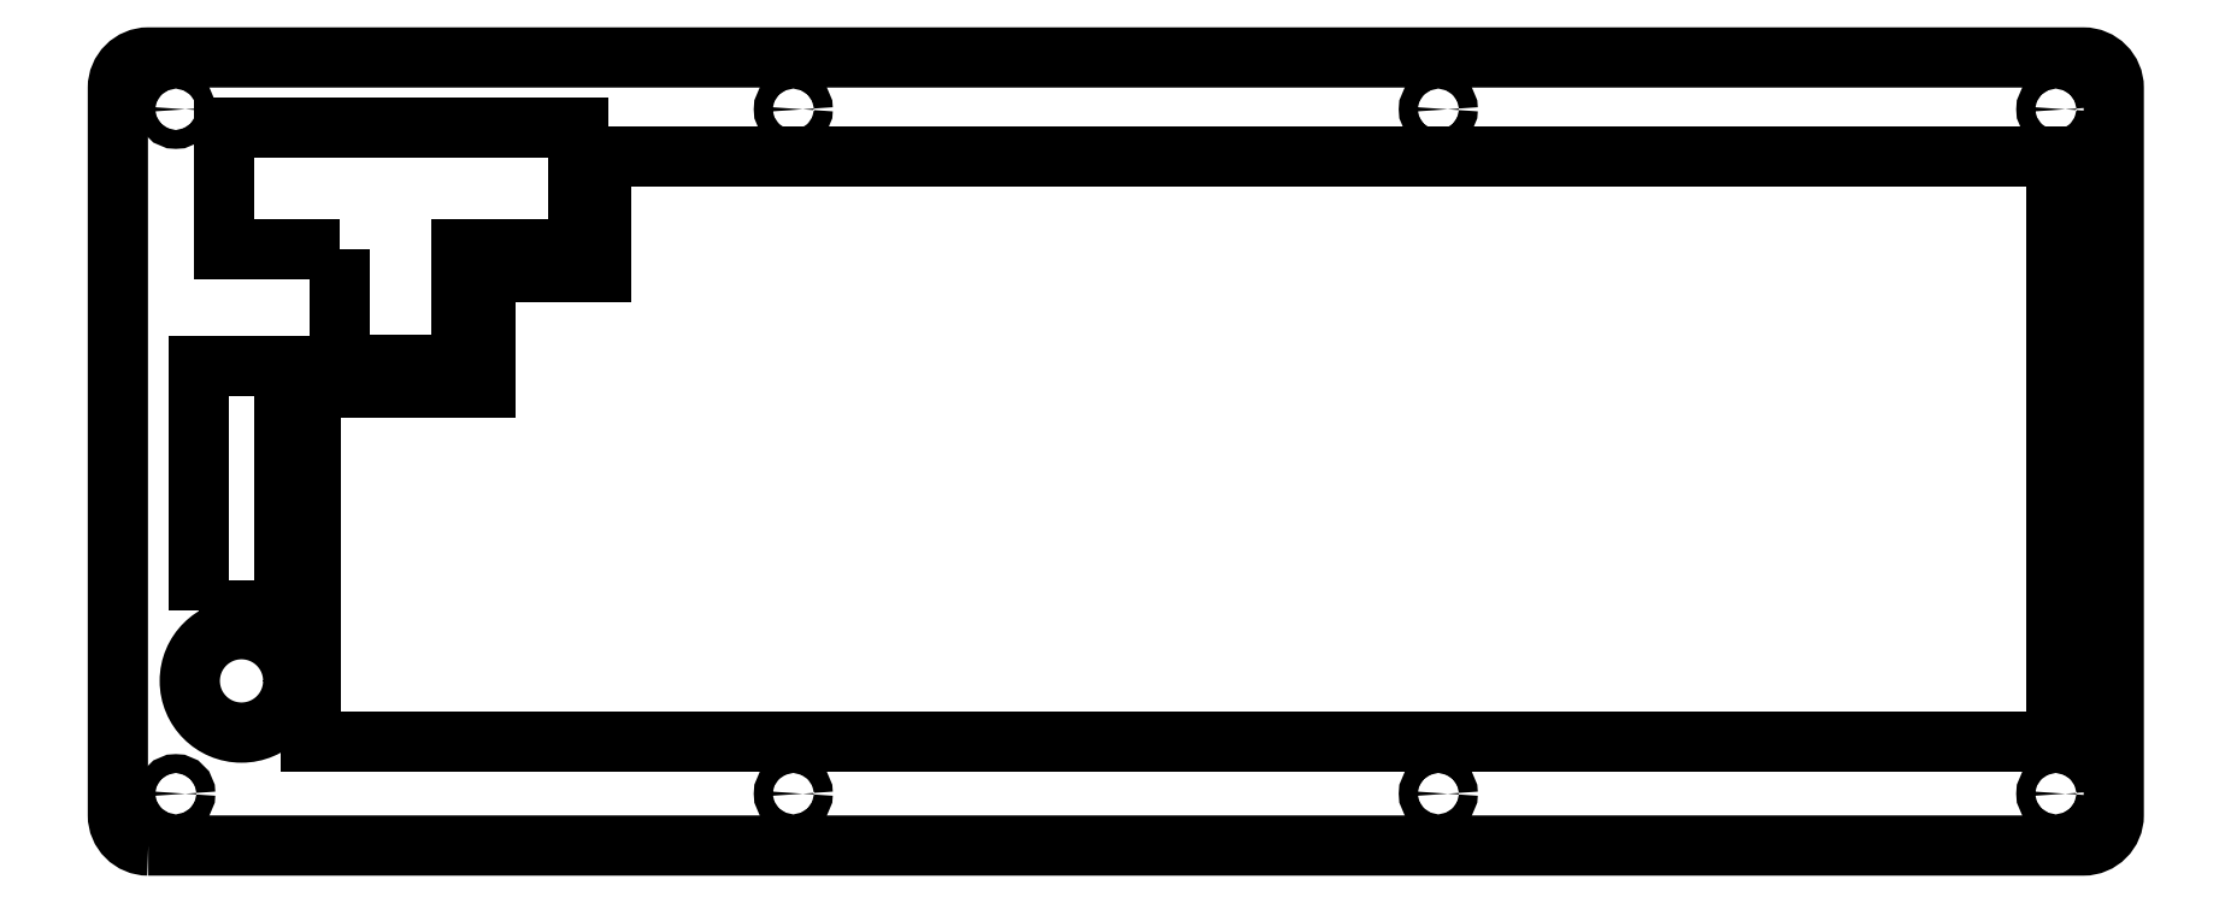
<metadata>
{"format":"dxf","ext":"dxf","renderer":"ezdxf+matplotlib","layout":"modelspace","background":"white","min_lineweight":24,"dpi":150}
</metadata>
<code>
0
SECTION
2
ENTITIES
0
LWPOLYLINE
8
0
90
8
70
1
43
0
10
-313
20
-19.09
42
-0.4142
10
-318
20
-14.09
10
-318
20
105.5
42
-0.4142
10
-313
20
110.5
10
5.002
20
110.5
42
-0.4142
10
10
20
105.5
10
10
20
-14.09
42
-0.4142
10
5.002
20
-19.09
0
LWPOLYLINE
8
0
90
8
70
1
43
0
10
-281.5
20
78.96
10
-281.5
20
59.91
10
-261.5
20
59.91
10
-261.5
20
78.96
10
-242.4
20
78.96
10
-242.4
20
98.96
10
-300.5
20
98.96
10
-300.5
20
78.96
0
LWPOLYLINE
8
0
90
4
70
1
43
0
10
-304.6
20
19.66
10
-290.6
20
19.66
10
-290.6
20
59.66
10
-304.6
20
59.66
0
LWPOLYLINE
8
0
90
8
70
1
43
0
10
-238.6
20
94.2
10
-238.6
20
75.15
10
-257.7
20
75.15
10
-257.7
20
56.1
10
-286.2
20
56.1
10
-286.2
20
-2.004
10
0.4768
20
-2.004
10
0.4768
20
94.2
0
CIRCLE
8
0
10
-207
20
-10.56
30
3.331e-15
40
1.55
210
0
220
0
230
1
0
CIRCLE
8
0
10
-101
20
102
30
2.22e-15
40
1.55
210
-6.163e-33
220
-1.069e-50
230
1
0
CIRCLE
8
0
10
-207
20
102
30
1.11e-15
40
1.55
210
0
220
0
230
1
0
CIRCLE
8
0
10
-101
20
-10.56
30
1.11e-15
40
1.55
210
-6.163e-33
220
-1.069e-50
230
1
0
CIRCLE
8
0
10
-308.5
20
-10.56
30
3.331e-15
40
1.55
210
0
220
0
230
1
0
CIRCLE
8
0
10
0.4768
20
102
30
-1.11e-15
40
1.55
210
0
220
-1.069e-50
230
1
0
CIRCLE
8
0
10
-308.5
20
102
30
0
40
1.55
210
0
220
0
230
1
0
CIRCLE
8
0
10
0.4768
20
-10.56
30
1.11e-15
40
1.55
210
0
220
-1.069e-50
230
1
0
CIRCLE
8
0
10
-297.7
20
7.984
30
1.11e-15
40
8.5
210
0
220
-1.069e-50
230
1
0
ENDSEC
0
EOF

</code>
